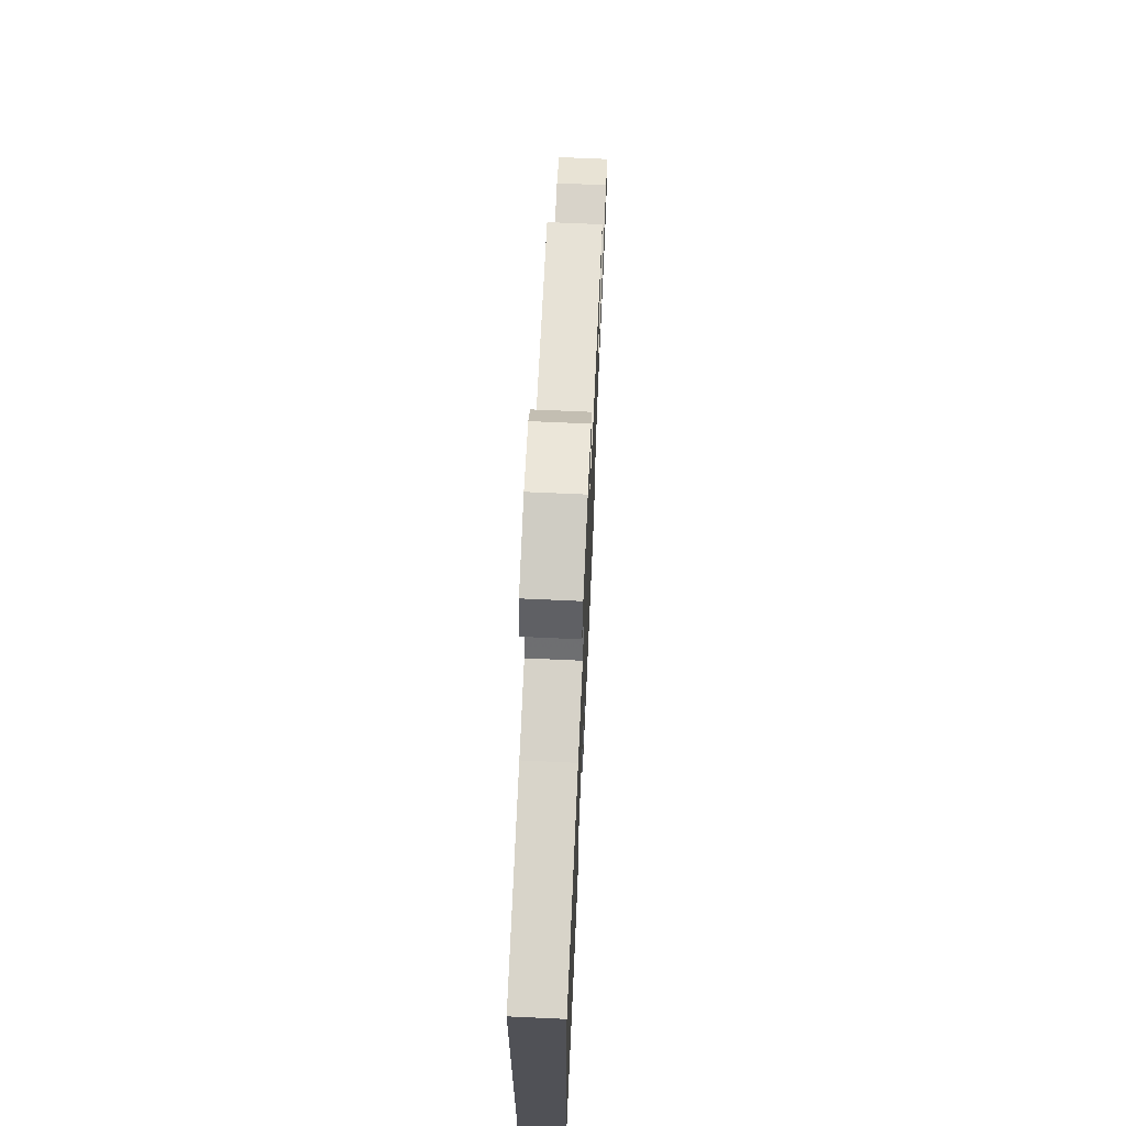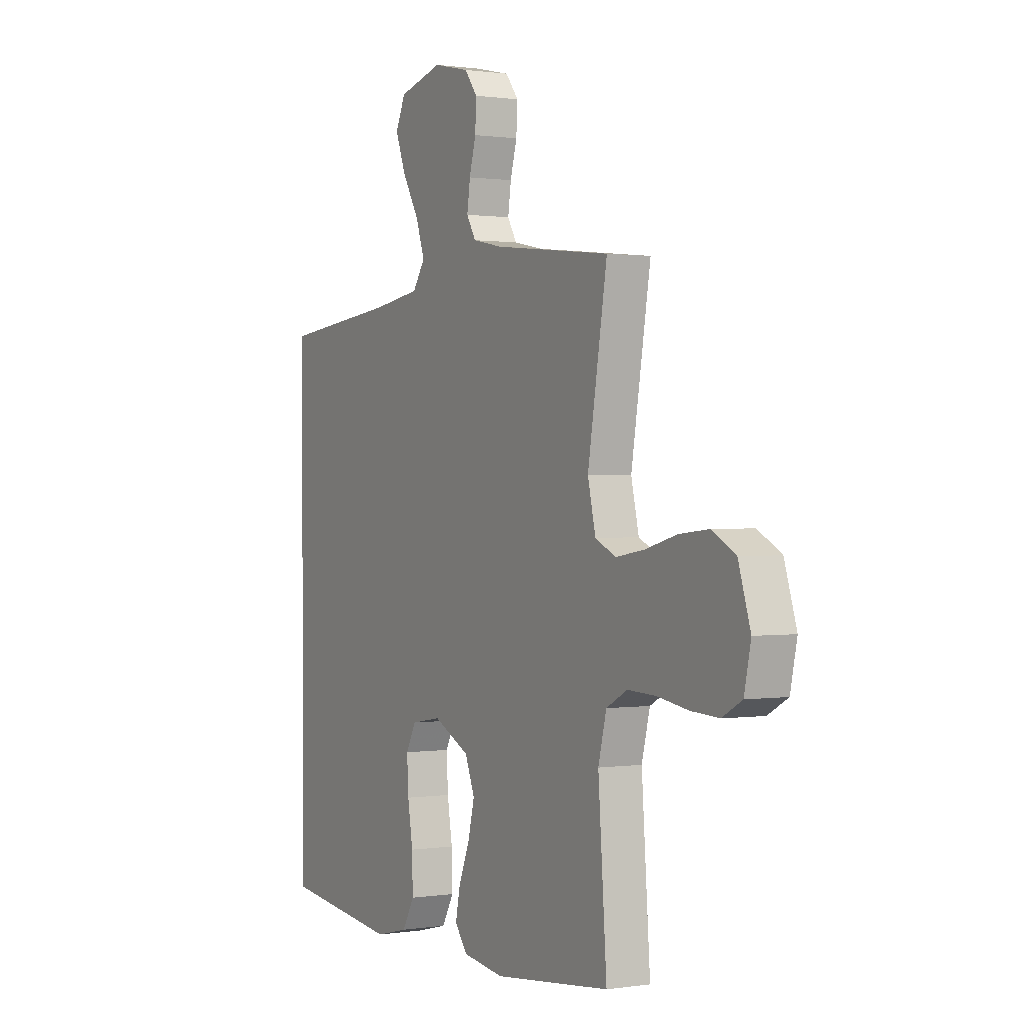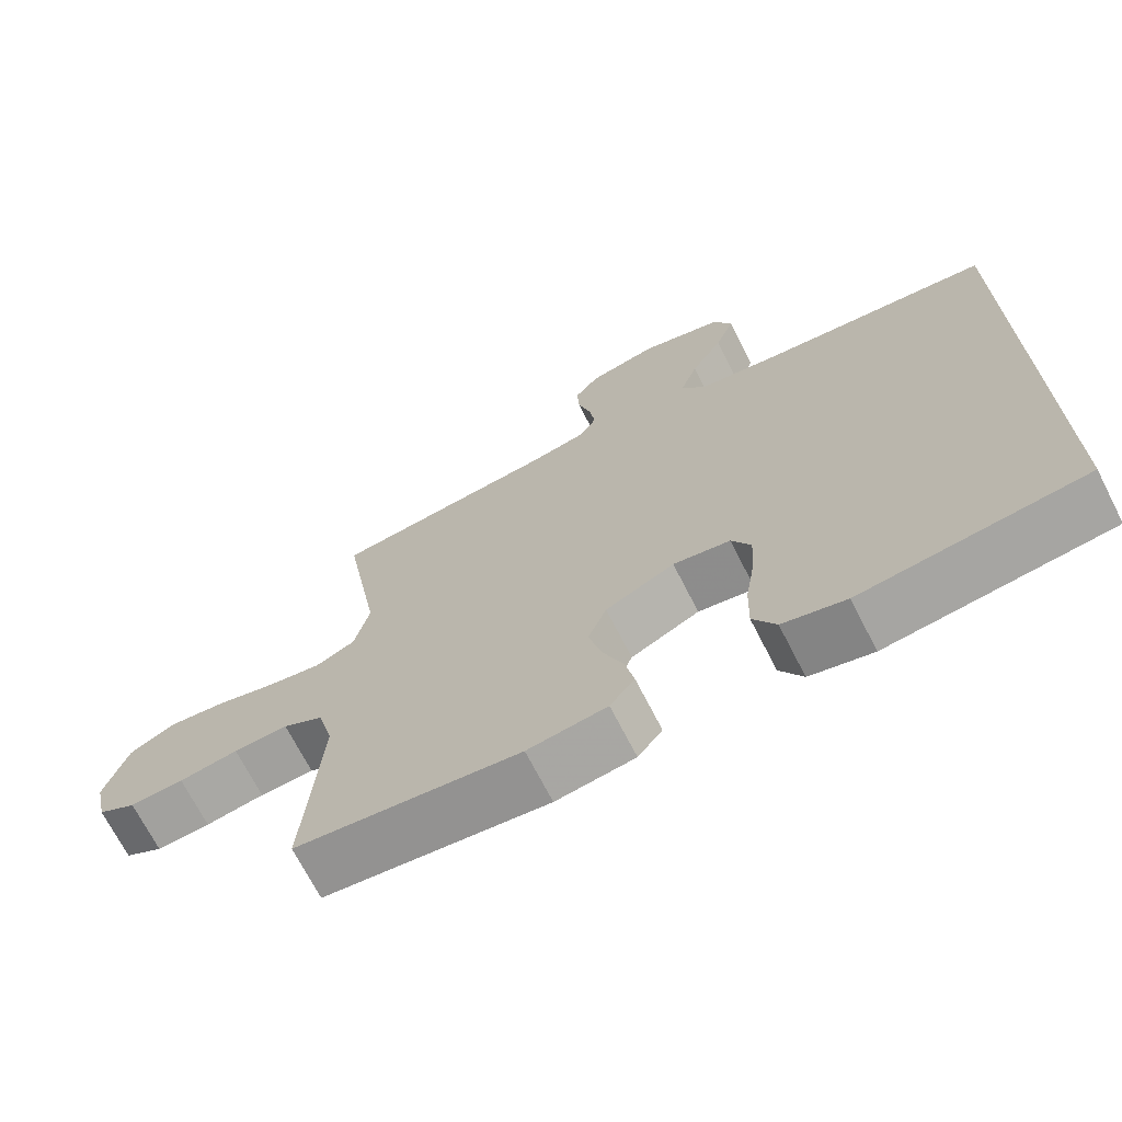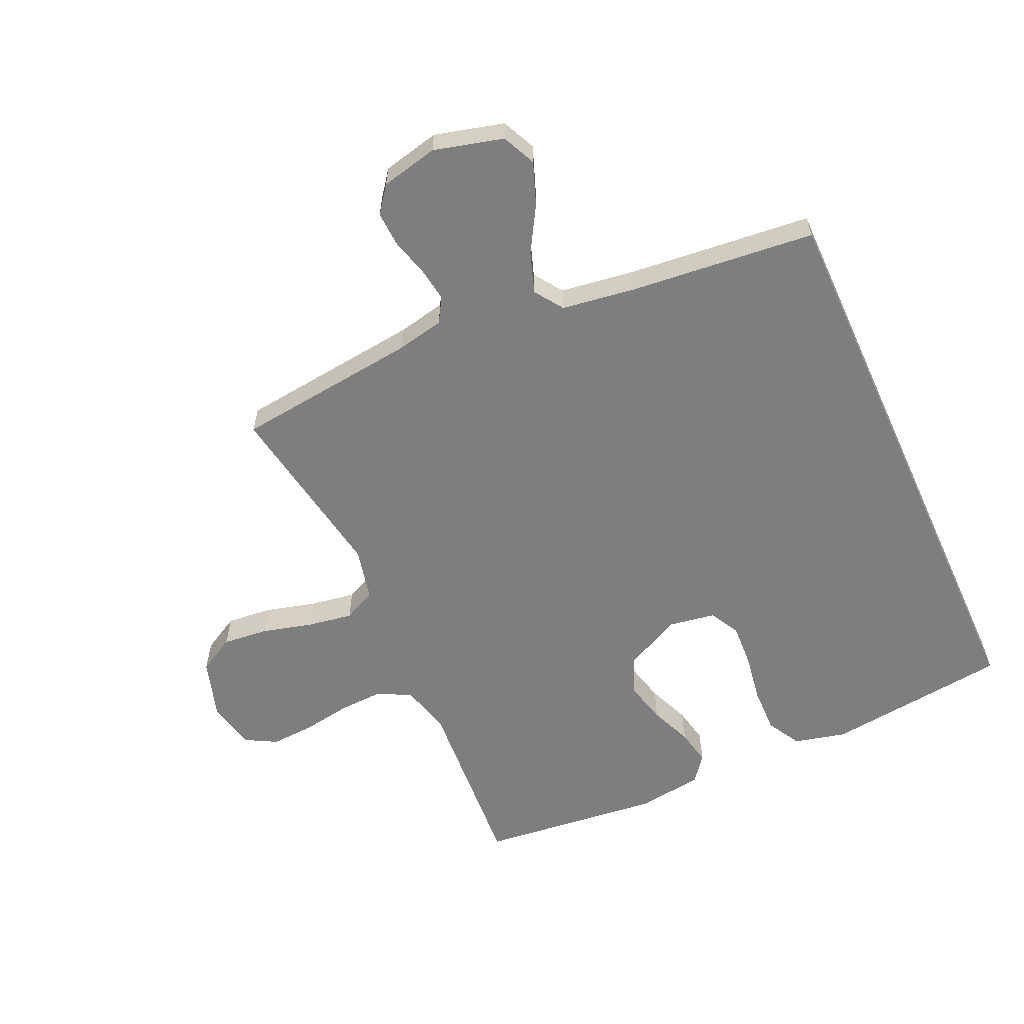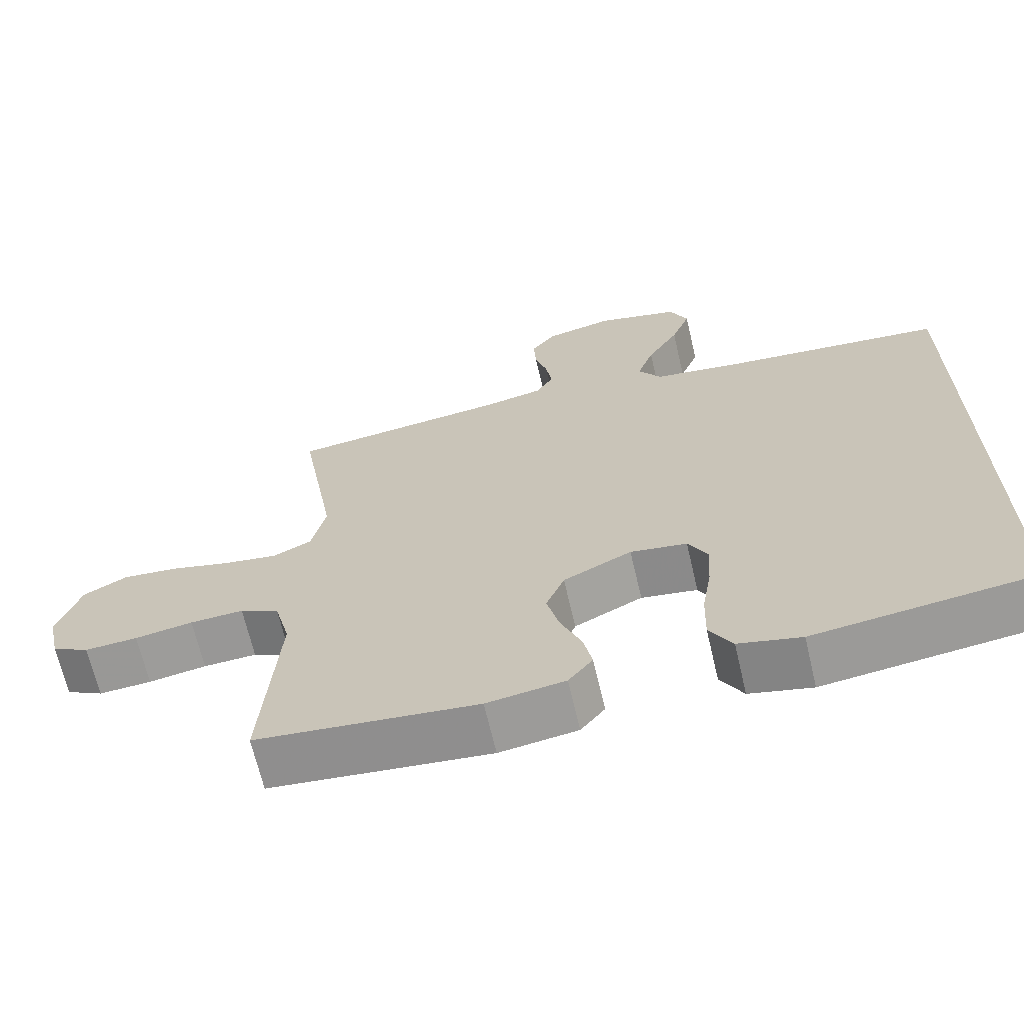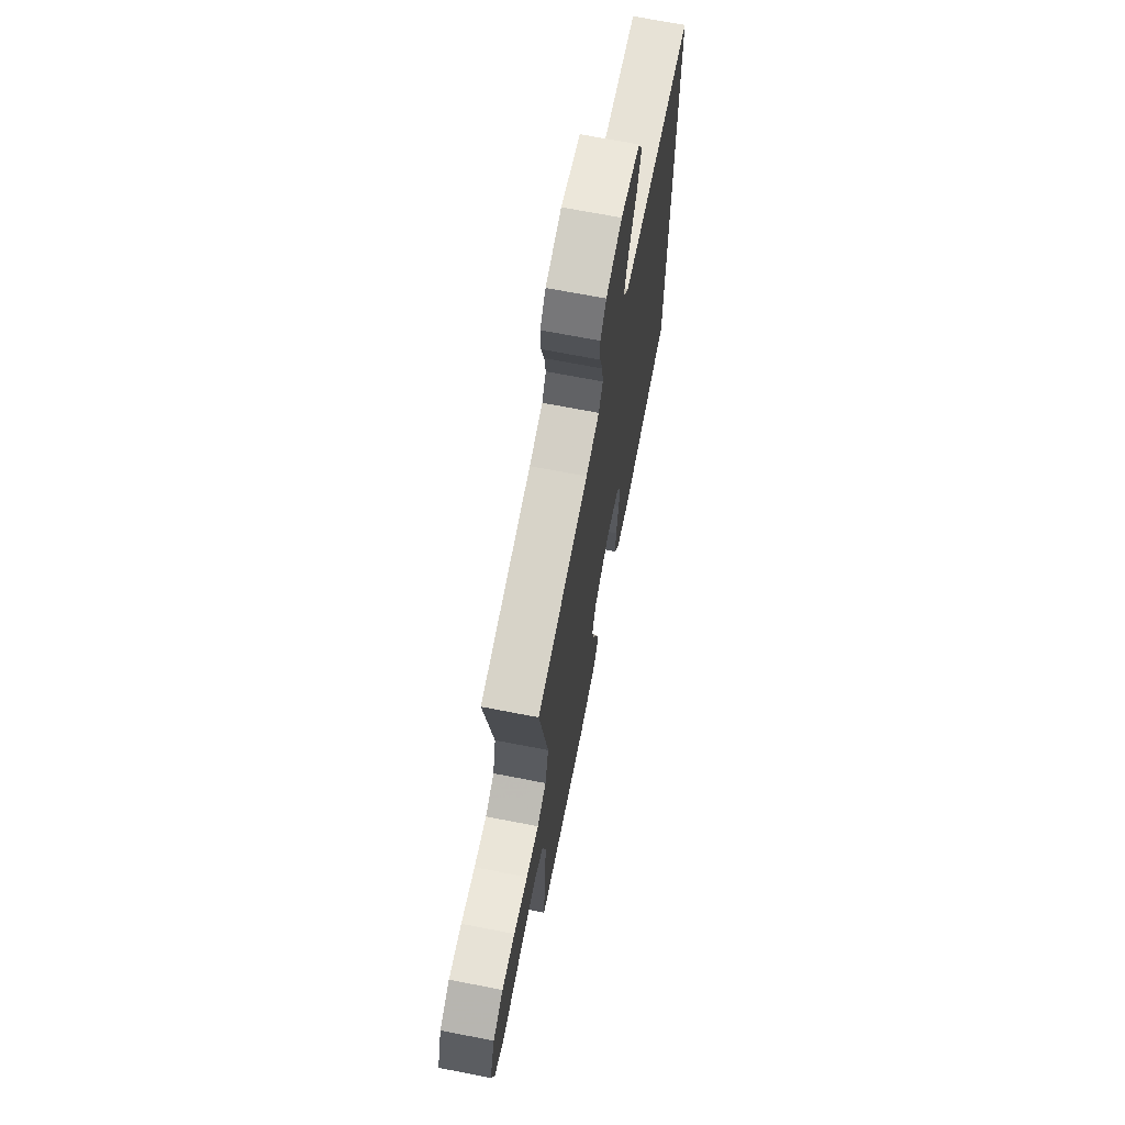
<metadata>
{"format":"obj","ext":"obj","renderer":"f3d","projection":"perspective","resolution":1024,"background":"white","views":[{"elev":69.6,"azim":92.6,"up":"+Z"},{"elev":0.7,"azim":-119.1,"up":"+Z"},{"elev":-70.3,"azim":27.1,"up":"+Z"},{"elev":-59.4,"azim":24.6,"up":"+Y"},{"elev":-67.5,"azim":13.2,"up":"+Z"},{"elev":69.5,"azim":-79.0,"up":"+Z"}]}
</metadata>
<code>
v -0.5 0.07 -0.5
v -0.478 0.07 -0.2
v -0.499 0.07 -0.117
v -0.553 0.07 -0.088
v -0.626 0.07 -0.091
v -0.705 0.07 -0.104
v -0.777 0.07 -0.108
v -0.828 0.07 -0.08
v -0.845 0.07 0
v -0.814 0.07 0.098
v -0.754 0.07 0.131
v -0.678 0.07 0.123
v -0.596 0.07 0.101
v -0.523 0.07 0.089
v -0.47 0.07 0.114
v -0.45 0.07 0.2
v -0.5 0.07 0.5
v -0.2 0.07 0.534
v -0.122 0.07 0.55
v -0.098 0.07 0.59
v -0.106 0.07 0.645
v -0.123 0.07 0.706
v -0.126 0.07 0.764
v -0.093 0.07 0.807
v 0 0.07 0.828
v 0.113 0.07 0.798
v 0.138 0.07 0.743
v 0.112 0.07 0.674
v 0.069 0.07 0.601
v 0.046 0.07 0.535
v 0.078 0.07 0.488
v 0.2 0.07 0.47
v 0.5 0.07 0.439
v 0.5 0.07 -0.501
v 0.2 0.07 -0.536
v 0.115 0.07 -0.515
v 0.084 0.07 -0.46
v 0.086 0.07 -0.385
v 0.099 0.07 -0.305
v 0.103 0.07 -0.234
v 0.077 0.07 -0.185
v 0 0.07 -0.172
v -0.093 0.07 -0.218
v -0.118 0.07 -0.28
v -0.101 0.07 -0.349
v -0.073 0.07 -0.418
v -0.061 0.07 -0.477
v -0.094 0.07 -0.519
v -0.2 0.07 -0.534
v -0.5 0 -0.5
v -0.478 0 -0.2
v -0.499 0 -0.117
v -0.553 0 -0.088
v -0.626 0 -0.091
v -0.705 0 -0.104
v -0.777 0 -0.108
v -0.828 0 -0.08
v -0.845 0 0
v -0.814 0 0.098
v -0.754 0 0.131
v -0.678 0 0.123
v -0.596 0 0.101
v -0.523 0 0.089
v -0.47 0 0.114
v -0.45 0 0.2
v -0.5 0 0.5
v -0.2 0 0.534
v -0.122 0 0.55
v -0.098 0 0.59
v -0.106 0 0.645
v -0.123 0 0.706
v -0.126 0 0.764
v -0.093 0 0.807
v 0 0 0.828
v 0.113 0 0.798
v 0.138 0 0.743
v 0.112 0 0.674
v 0.069 0 0.601
v 0.046 0 0.535
v 0.078 0 0.488
v 0.2 0 0.47
v 0.5 0 0.439
v 0.5 0 -0.501
v 0.2 0 -0.536
v 0.115 0 -0.515
v 0.084 0 -0.46
v 0.086 0 -0.385
v 0.099 0 -0.305
v 0.103 0 -0.234
v 0.077 0 -0.185
v 0 0 -0.172
v -0.093 0 -0.218
v -0.118 0 -0.28
v -0.101 0 -0.349
v -0.073 0 -0.418
v -0.061 0 -0.477
v -0.094 0 -0.519
v -0.2 0 -0.534
f 48 49 1 2
f 45 46 47 48
f 44 45 48 2
f 43 44 2 3
f 42 43 3 4
f 36 37 38 39
f 36 39 40
f 35 36 40
f 32 33 34 35
f 31 32 35 40
f 30 31 40 41
f 26 27 28 29
f 26 29 30
f 25 26 30
f 21 22 23 24
f 20 21 24 25
f 16 17 18
f 15 16 18 19
f 10 11 12 13
f 10 13 14
f 9 10 14
f 8 9 14
f 5 6 7 8
f 4 5 8 14
f 42 4 14 15
f 20 25 30 41
f 19 20 41 42
f 15 19 42
f 51 50 98 97
f 97 96 95 94
f 51 97 94 93
f 52 51 93 92
f 53 52 92 91
f 88 87 86 85
f 89 88 85
f 89 85 84
f 84 83 82 81
f 89 84 81 80
f 90 89 80 79
f 78 77 76 75
f 79 78 75
f 79 75 74
f 73 72 71 70
f 74 73 70 69
f 67 66 65
f 68 67 65 64
f 62 61 60 59
f 63 62 59
f 63 59 58
f 63 58 57
f 57 56 55 54
f 63 57 54 53
f 64 63 53 91
f 90 79 74 69
f 91 90 69 68
f 91 68 64
f 1 50 51 2
f 2 51 52 3
f 3 52 53 4
f 4 53 54 5
f 5 54 55 6
f 6 55 56 7
f 7 56 57 8
f 8 57 58 9
f 9 58 59 10
f 10 59 60 11
f 11 60 61 12
f 12 61 62 13
f 13 62 63 14
f 14 63 64 15
f 15 64 65 16
f 16 65 66 17
f 17 66 67 18
f 18 67 68 19
f 19 68 69 20
f 20 69 70 21
f 21 70 71 22
f 22 71 72 23
f 23 72 73 24
f 24 73 74 25
f 25 74 75 26
f 26 75 76 27
f 27 76 77 28
f 28 77 78 29
f 29 78 79 30
f 30 79 80 31
f 31 80 81 32
f 32 81 82 33
f 33 82 83 34
f 34 83 84 35
f 35 84 85 36
f 36 85 86 37
f 37 86 87 38
f 38 87 88 39
f 39 88 89 40
f 40 89 90 41
f 41 90 91 42
f 42 91 92 43
f 43 92 93 44
f 44 93 94 45
f 45 94 95 46
f 46 95 96 47
f 47 96 97 48
f 48 97 98 49
f 49 98 50 1

</code>
